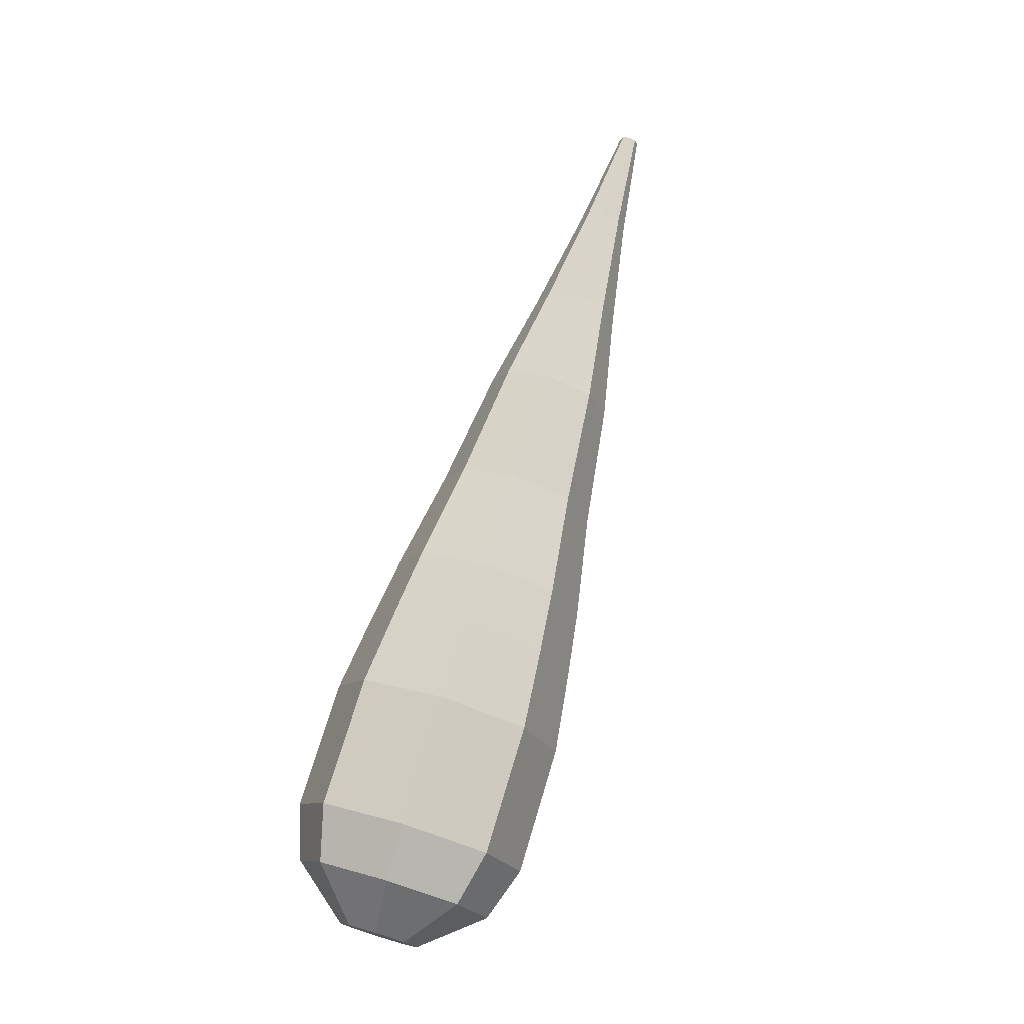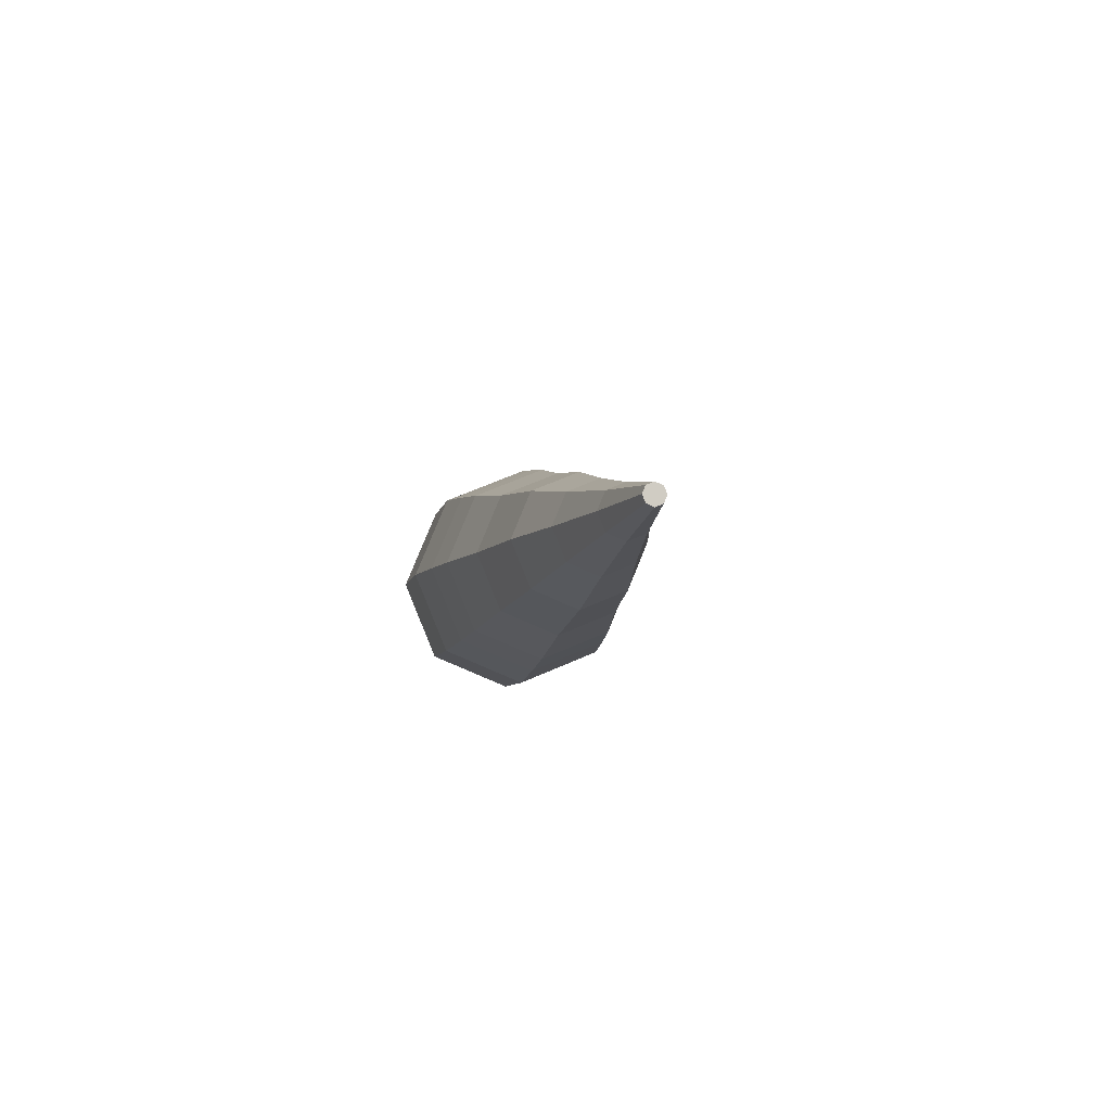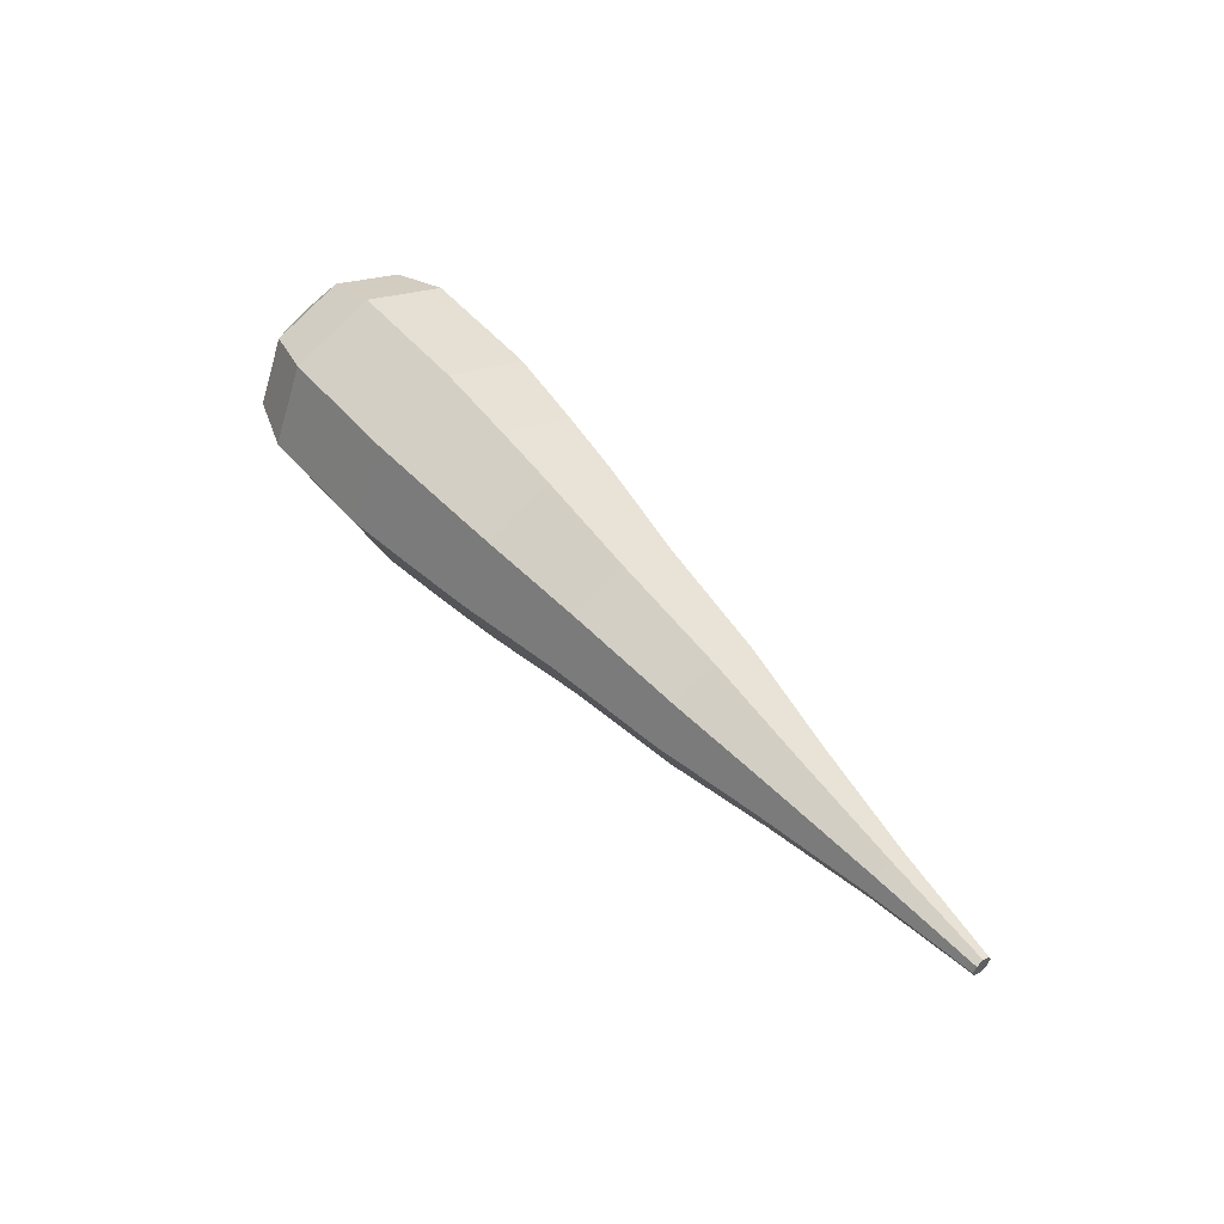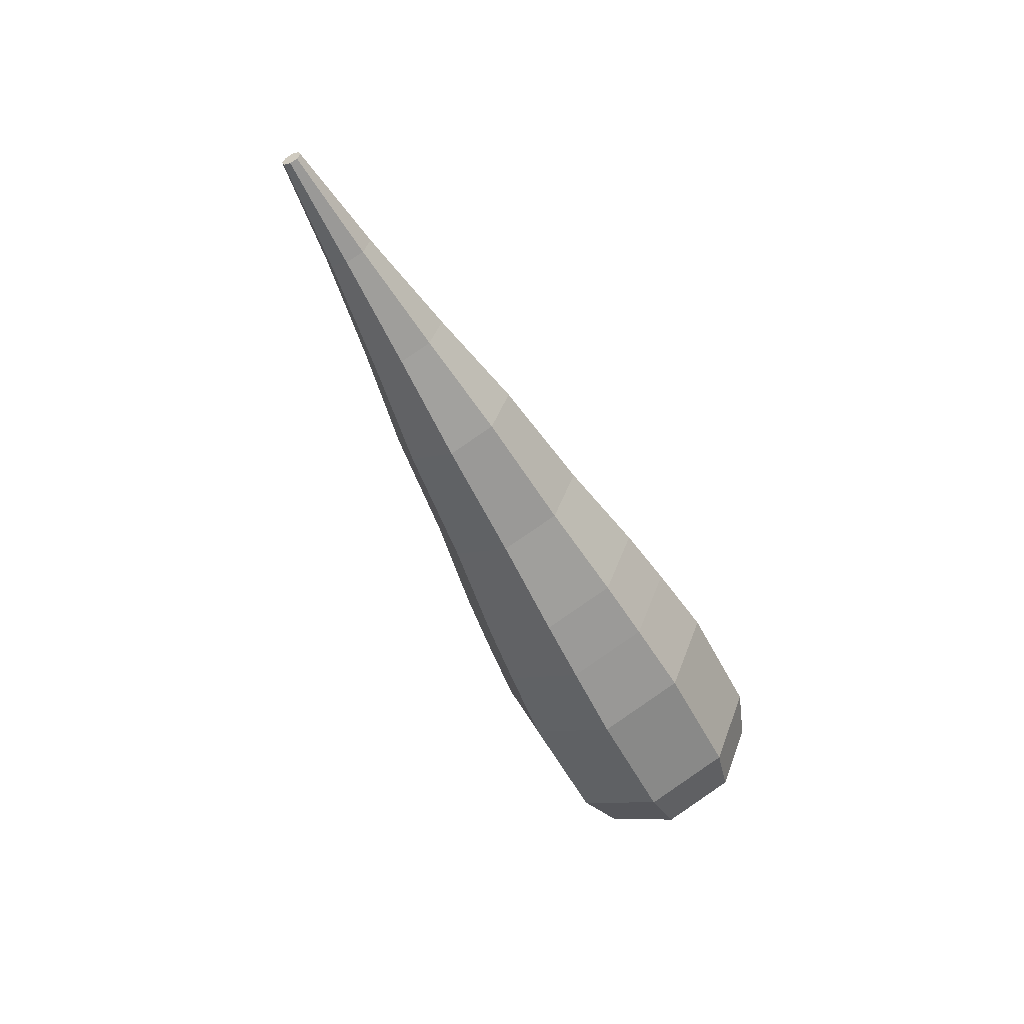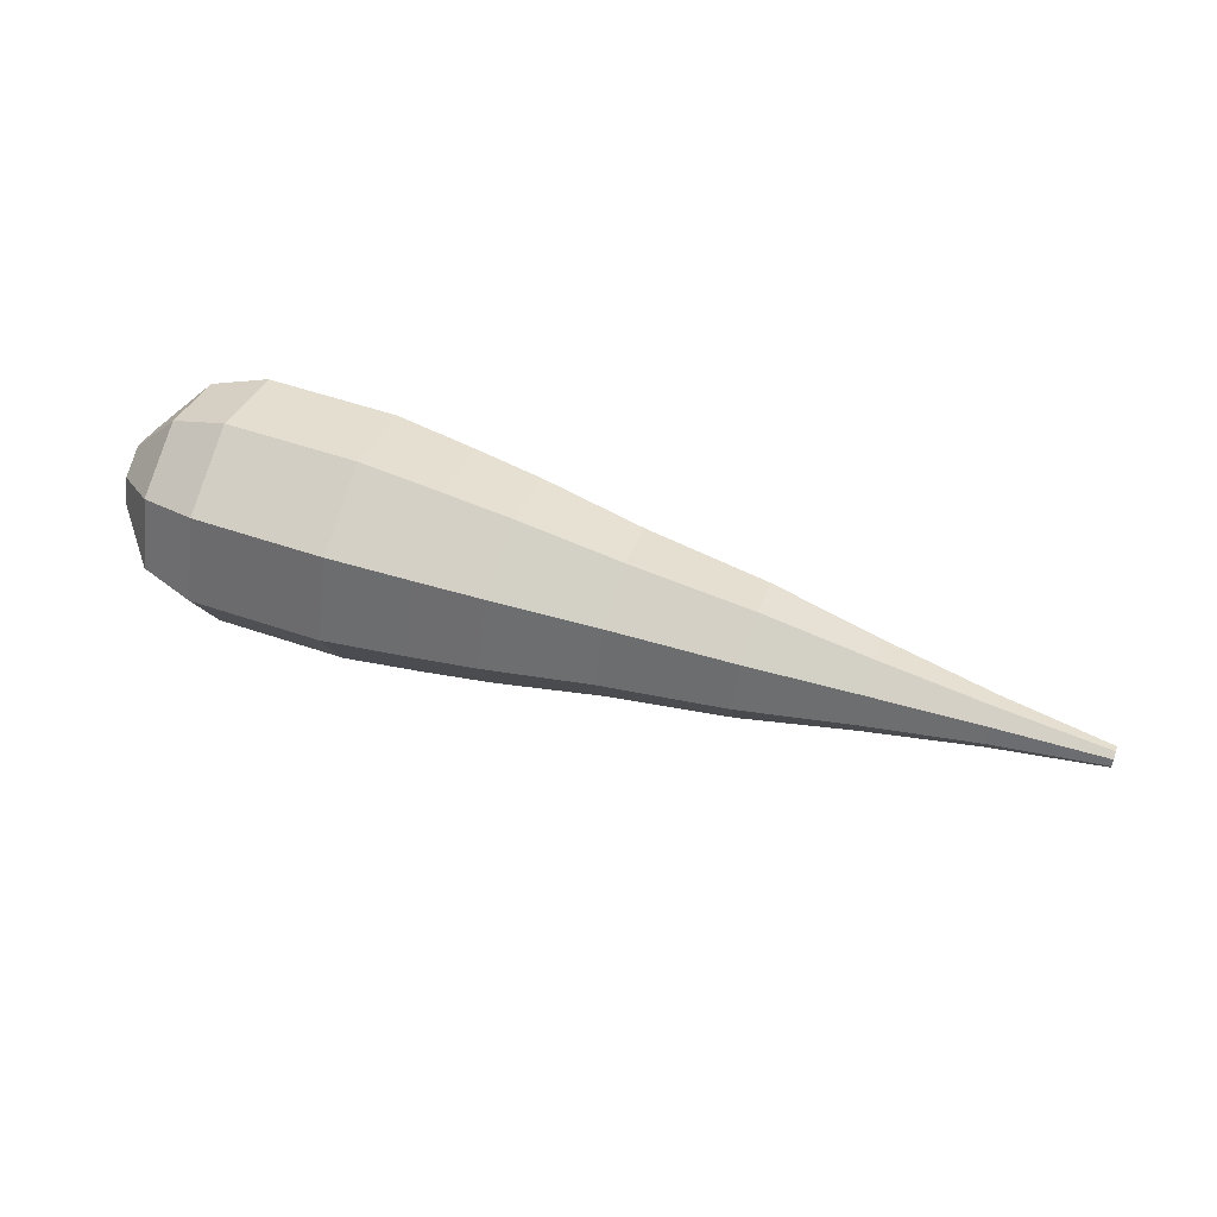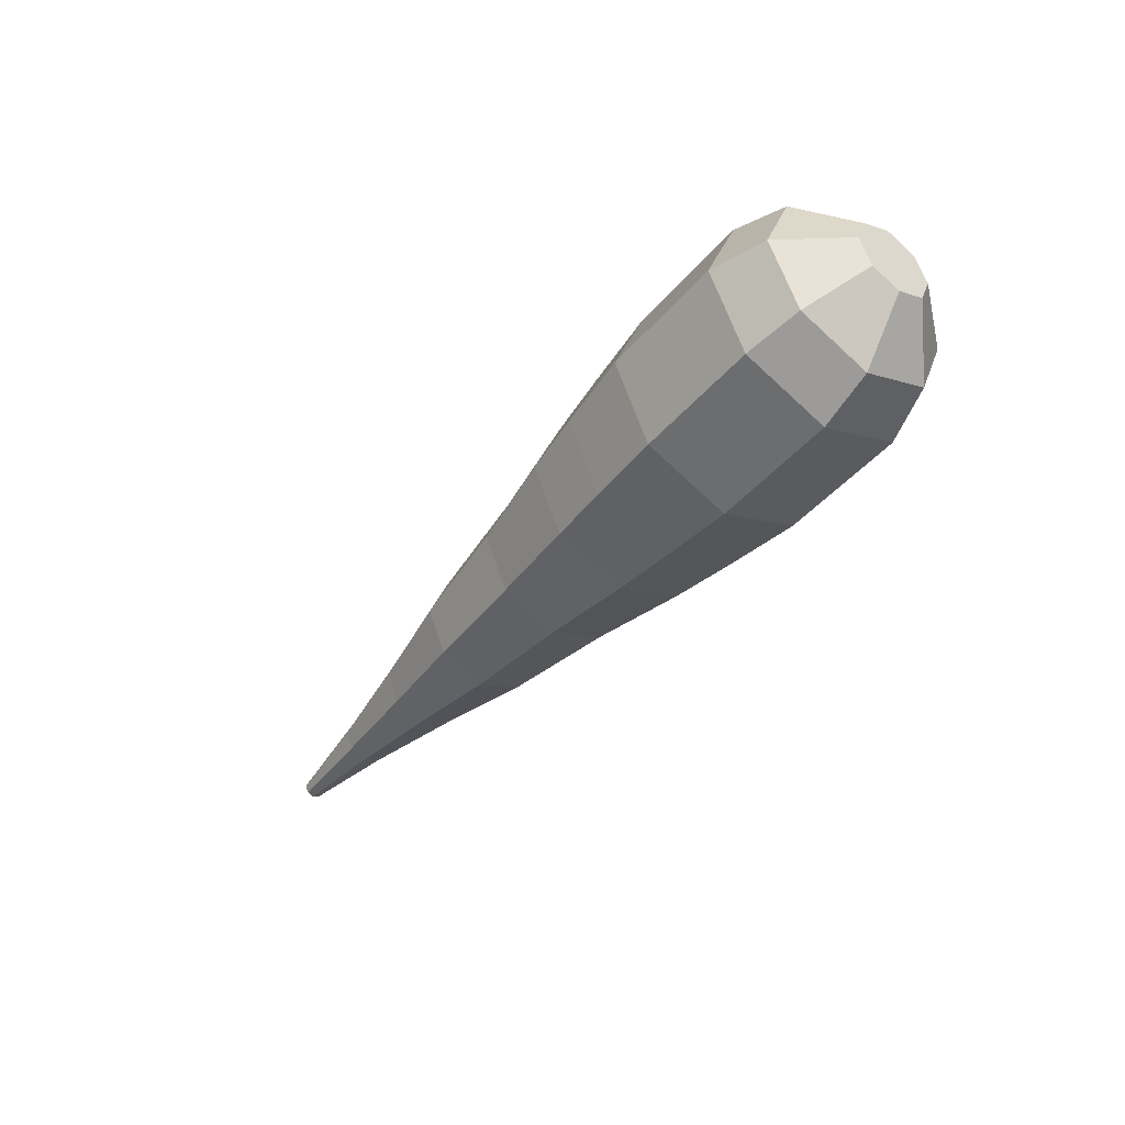
<metadata>
{"format":"obj","ext":"obj","renderer":"f3d","projection":"perspective","resolution":1024,"background":"white","views":[{"elev":73.3,"azim":-73.2,"up":"+Y"},{"elev":-5.8,"azim":80.7,"up":"+Z"},{"elev":51.9,"azim":50.6,"up":"+Z"},{"elev":-52.7,"azim":116.4,"up":"+Z"},{"elev":57.0,"azim":19.3,"up":"+Y"},{"elev":-43.2,"azim":-126.9,"up":"+Y"}]}
</metadata>
<code>
o Trail_Circle.002
v 0.3342 0.3878 -0.06243
v 0.3342 0.432 -0.04414
v 0.3342 0.4503 -0
v 0.3342 0.432 0.04414
v 0.3342 0.3878 0.06243
v 0.3342 0.3437 0.04414
v 0.3342 0.3254 -0
v 0.3342 0.3437 -0.04414
v 0.4076 0.4963 -0.1084
v 0.4076 0.3878 -0.1533
v 0.4076 0.5412 0
v 0.4076 0.4963 0.1084
v 0.4076 0.3878 0.1533
v 0.4076 0.2794 0.1084
v 0.4076 0.2345 -0
v 0.4076 0.2794 -0.1084
v 0.4913 0.5168 -0.129
v 0.4913 0.3878 -0.1824
v 0.4913 0.5703 0
v 0.4913 0.5168 0.129
v 0.4913 0.3878 0.1824
v 0.4913 0.2589 0.129
v 0.4913 0.2054 -0
v 0.4913 0.2589 -0.129
v 0.5835 0.5168 -0.129
v 0.5835 0.3878 -0.1824
v 0.5835 0.5703 0
v 0.5835 0.5168 0.129
v 0.5835 0.3878 0.1824
v 0.5835 0.2589 0.129
v 0.5835 0.2054 -0
v 0.5835 0.2589 -0.129
v 0.6892 0.5168 -0.129
v 0.6892 0.3878 -0.1824
v 0.6892 0.5703 0
v 0.6892 0.5168 0.129
v 0.6892 0.3878 0.1824
v 0.6892 0.2589 0.129
v 0.6892 0.2054 -0
v 0.6892 0.2589 -0.129
v 0.8128 0.5059 -0.118
v 0.8128 0.3878 -0.1669
v 0.8128 0.5548 -0
v 0.8128 0.5059 0.118
v 0.8128 0.3878 0.1669
v 0.8128 0.2698 0.118
v 0.8128 0.2209 -0
v 0.8128 0.2698 -0.118
v 0.9149 0.4957 -0.1078
v 0.9149 0.3878 -0.1525
v 0.9149 0.5403 -0
v 0.9149 0.4957 0.1078
v 0.9149 0.3878 0.1525
v 0.9149 0.28 0.1078
v 0.9149 0.2353 -0
v 0.9149 0.28 -0.1078
v 1.074 0.4756 -0.08781
v 1.074 0.3878 -0.1242
v 1.074 0.512 -0
v 1.074 0.4756 0.08781
v 1.074 0.3878 0.1242
v 1.074 0.3 0.08781
v 1.074 0.2637 -0
v 1.074 0.3 -0.08781
v 1.263 0.458 -0.07012
v 1.263 0.3878 -0.09917
v 1.263 0.487 -0
v 1.263 0.458 0.07012
v 1.263 0.3878 0.09917
v 1.263 0.3177 0.07012
v 1.263 0.2887 -0
v 1.263 0.3177 -0.07012
v 1.429 0.4352 -0.04734
v 1.429 0.3878 -0.06695
v 1.429 0.4548 -0
v 1.429 0.4352 0.04734
v 1.429 0.3878 0.06695
v 1.429 0.3405 0.04734
v 1.429 0.3209 -0
v 1.429 0.3405 -0.04734
v 1.601 0.4145 -0.02665
v 1.601 0.3878 -0.03768
v 1.601 0.4255 0
v 1.601 0.4145 0.02665
v 1.601 0.3878 0.03768
v 1.601 0.3612 0.02665
v 1.601 0.3502 0
v 1.601 0.3612 -0.02665
v 1.768 0.3987 -0.01082
v 1.768 0.3878 -0.0153
v 1.768 0.4031 0
v 1.768 0.3987 0.01082
v 1.768 0.3878 0.0153
v 1.768 0.377 0.01082
v 1.768 0.3725 0
v 1.768 0.377 -0.01082
f 2 1 8 7 6 5 4 3
f 11 12 20 19
f 7 8 16 15
f 5 6 14 13
f 3 4 12 11
f 1 2 9 10
f 8 1 10 16
f 6 7 15 14
f 4 5 13 12
f 2 3 11 9
f 23 24 32 31
f 10 9 17 18
f 16 10 18 24
f 14 15 23 22
f 12 13 21 20
f 9 11 19 17
f 15 16 24 23
f 13 14 22 21
f 28 29 37 36
f 21 22 30 29
f 19 20 28 27
f 18 17 25 26
f 24 18 26 32
f 22 23 31 30
f 20 21 29 28
f 17 19 27 25
f 40 34 42 48
f 25 27 35 33
f 31 32 40 39
f 29 30 38 37
f 27 28 36 35
f 26 25 33 34
f 32 26 34 40
f 30 31 39 38
f 45 46 54 53
f 38 39 47 46
f 36 37 45 44
f 33 35 43 41
f 39 40 48 47
f 37 38 46 45
f 35 36 44 43
f 34 33 41 42
f 55 56 64 63
f 43 44 52 51
f 42 41 49 50
f 48 42 50 56
f 46 47 55 54
f 44 45 53 52
f 41 43 51 49
f 47 48 56 55
f 62 63 71 70
f 53 54 62 61
f 51 52 60 59
f 50 49 57 58
f 56 50 58 64
f 54 55 63 62
f 52 53 61 60
f 49 51 59 57
f 66 65 73 74
f 60 61 69 68
f 57 59 67 65
f 63 64 72 71
f 61 62 70 69
f 59 60 68 67
f 58 57 65 66
f 64 58 66 72
f 79 80 88 87
f 72 66 74 80
f 70 71 79 78
f 68 69 77 76
f 65 67 75 73
f 71 72 80 79
f 69 70 78 77
f 67 68 76 75
f 81 83 91 89
f 77 78 86 85
f 75 76 84 83
f 74 73 81 82
f 80 74 82 88
f 78 79 87 86
f 76 77 85 84
f 73 75 83 81
f 89 91 92 93 94 95 96 90
f 87 88 96 95
f 85 86 94 93
f 83 84 92 91
f 82 81 89 90
f 88 82 90 96
f 86 87 95 94
f 84 85 93 92

</code>
